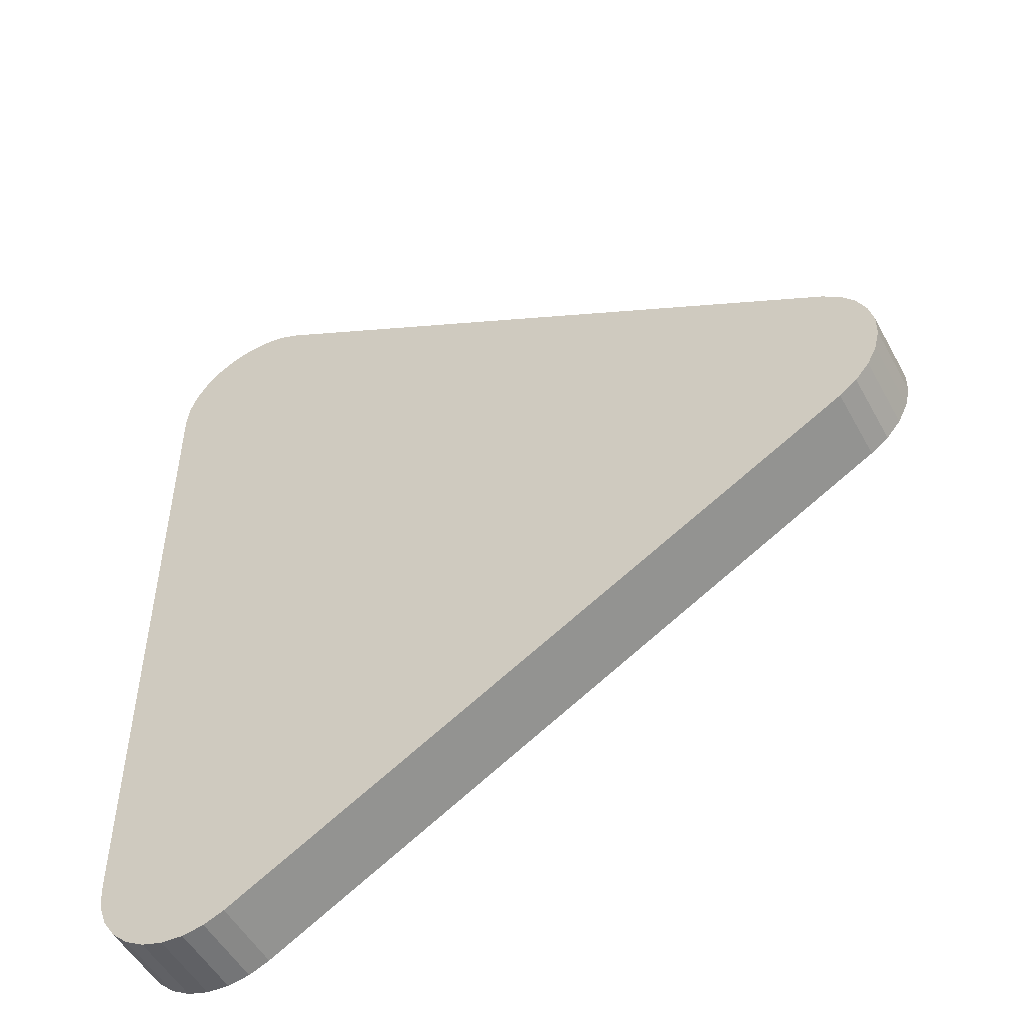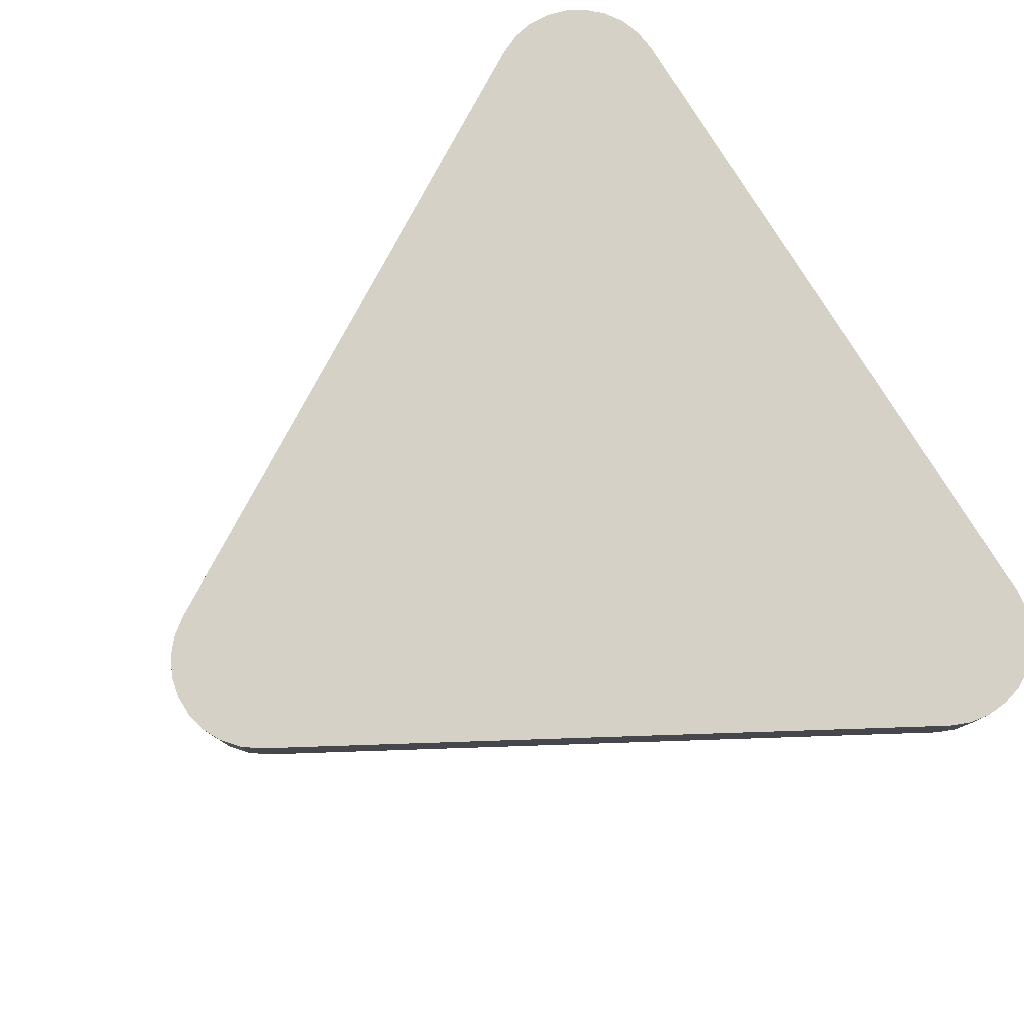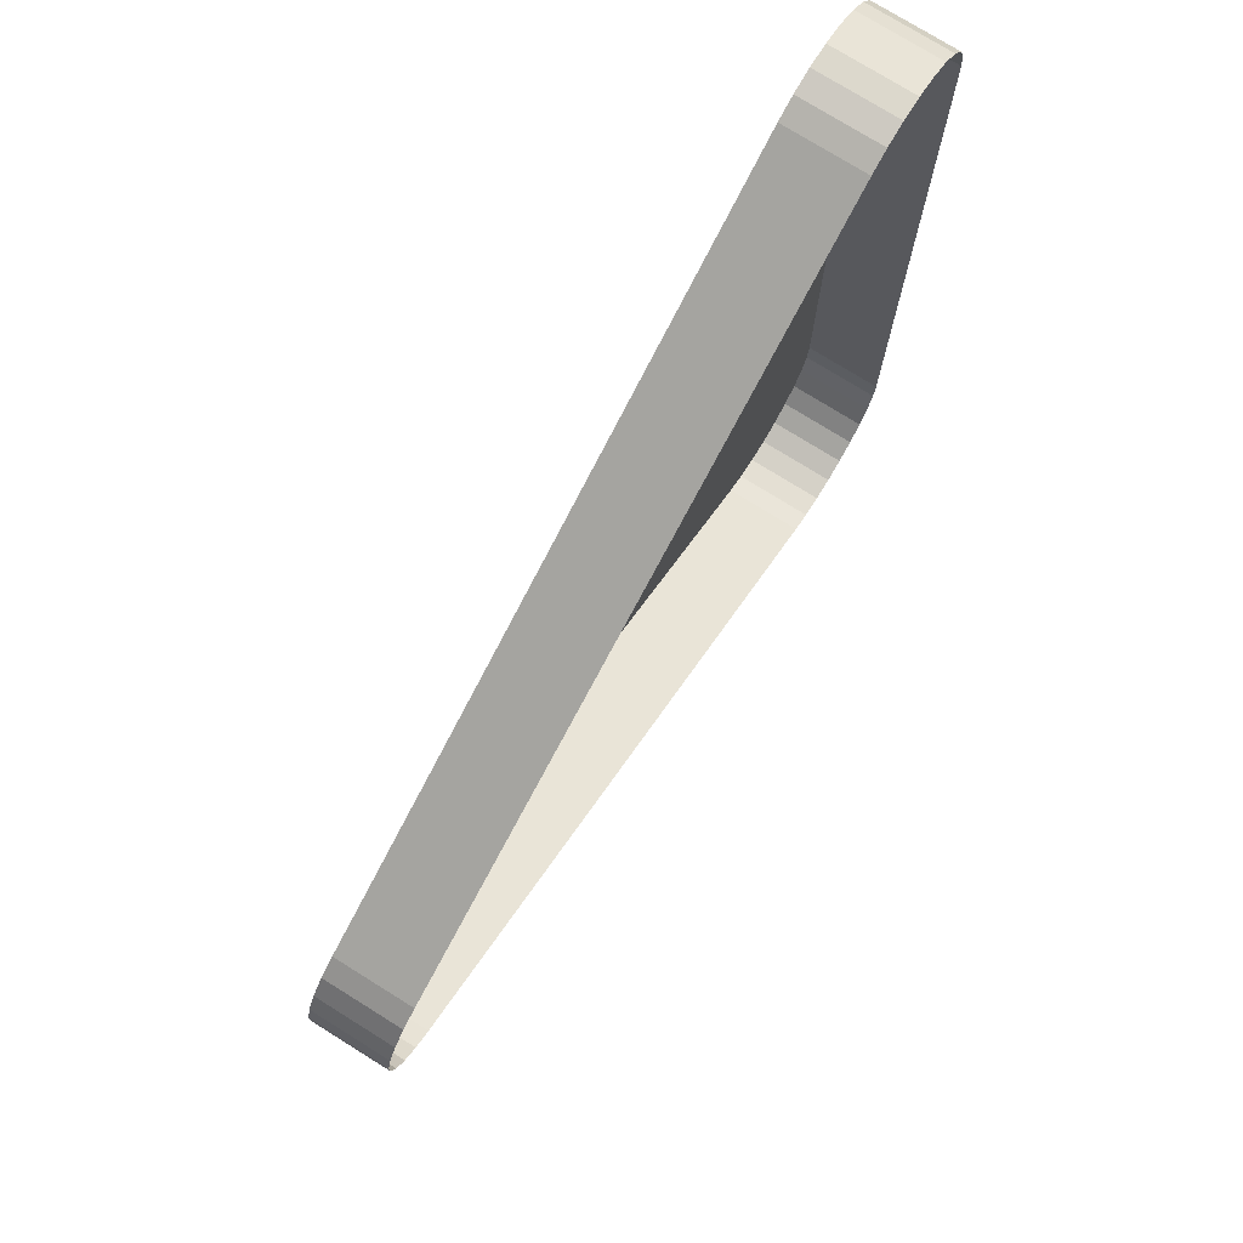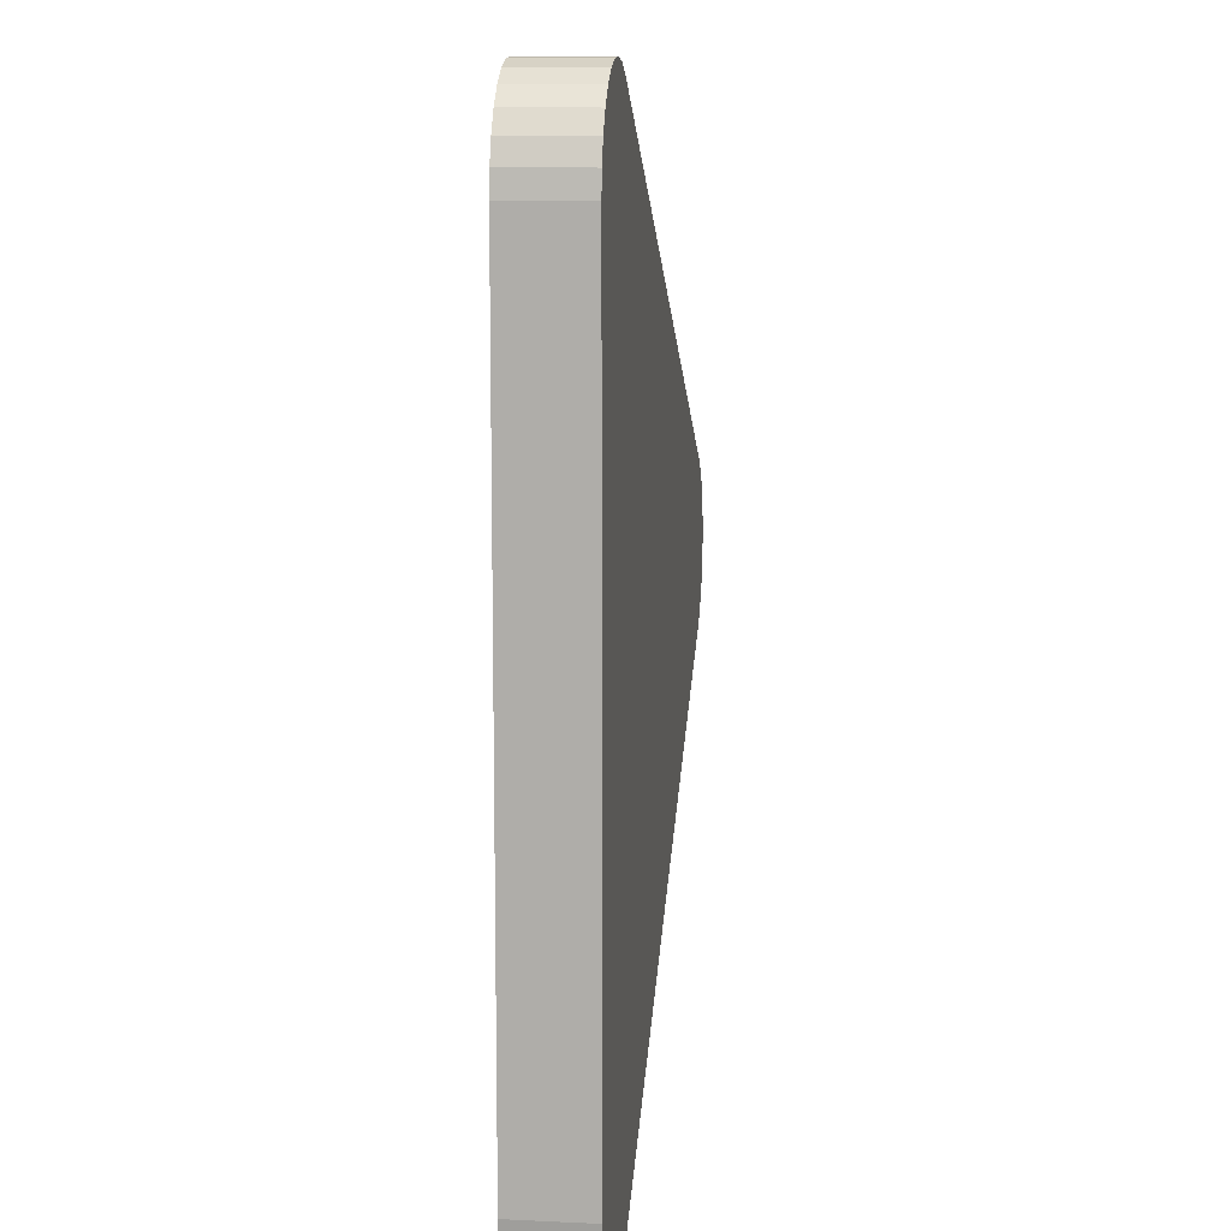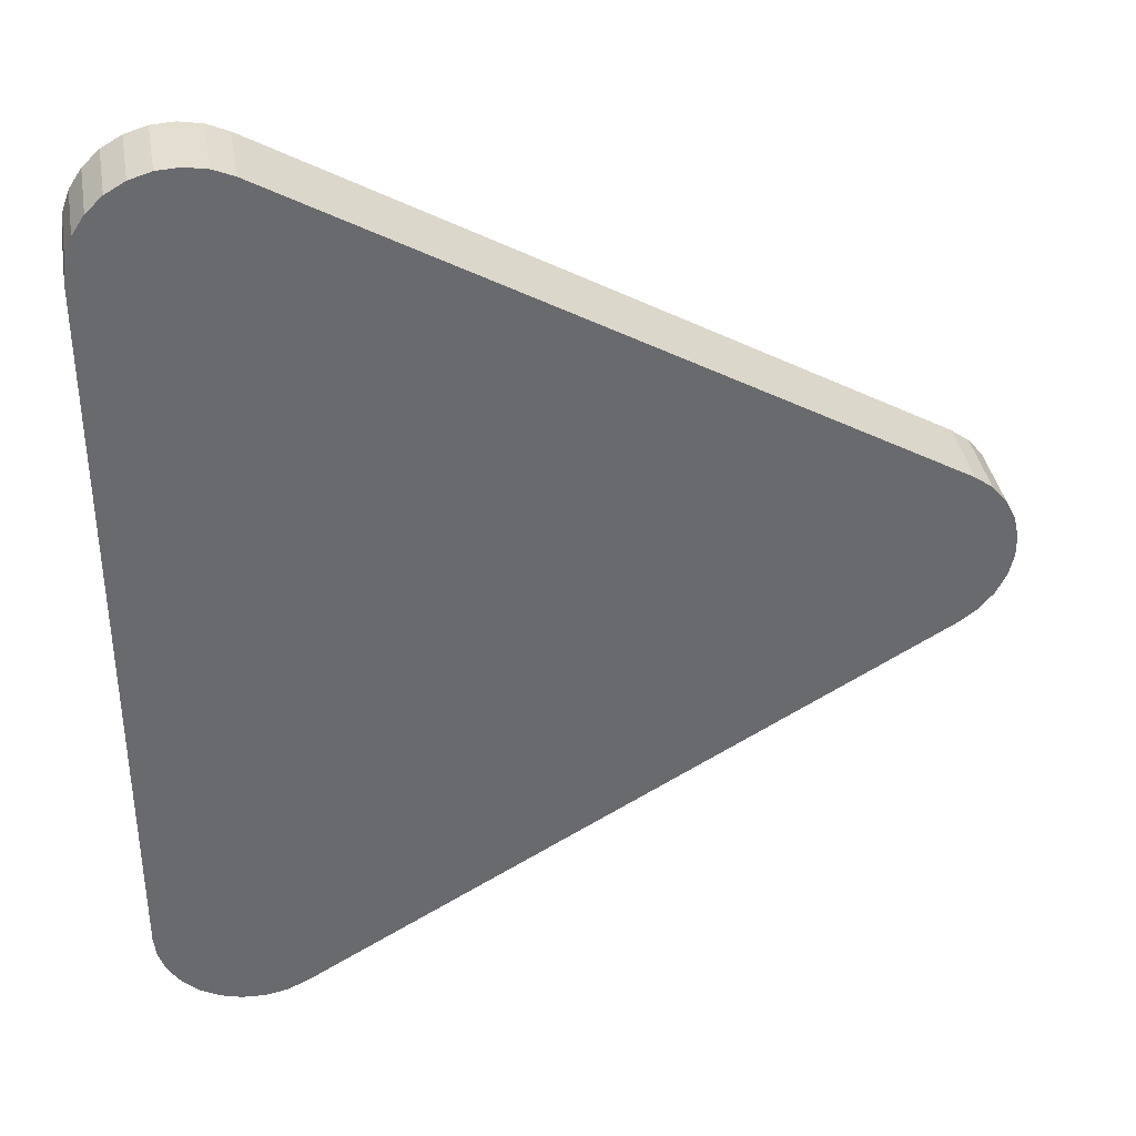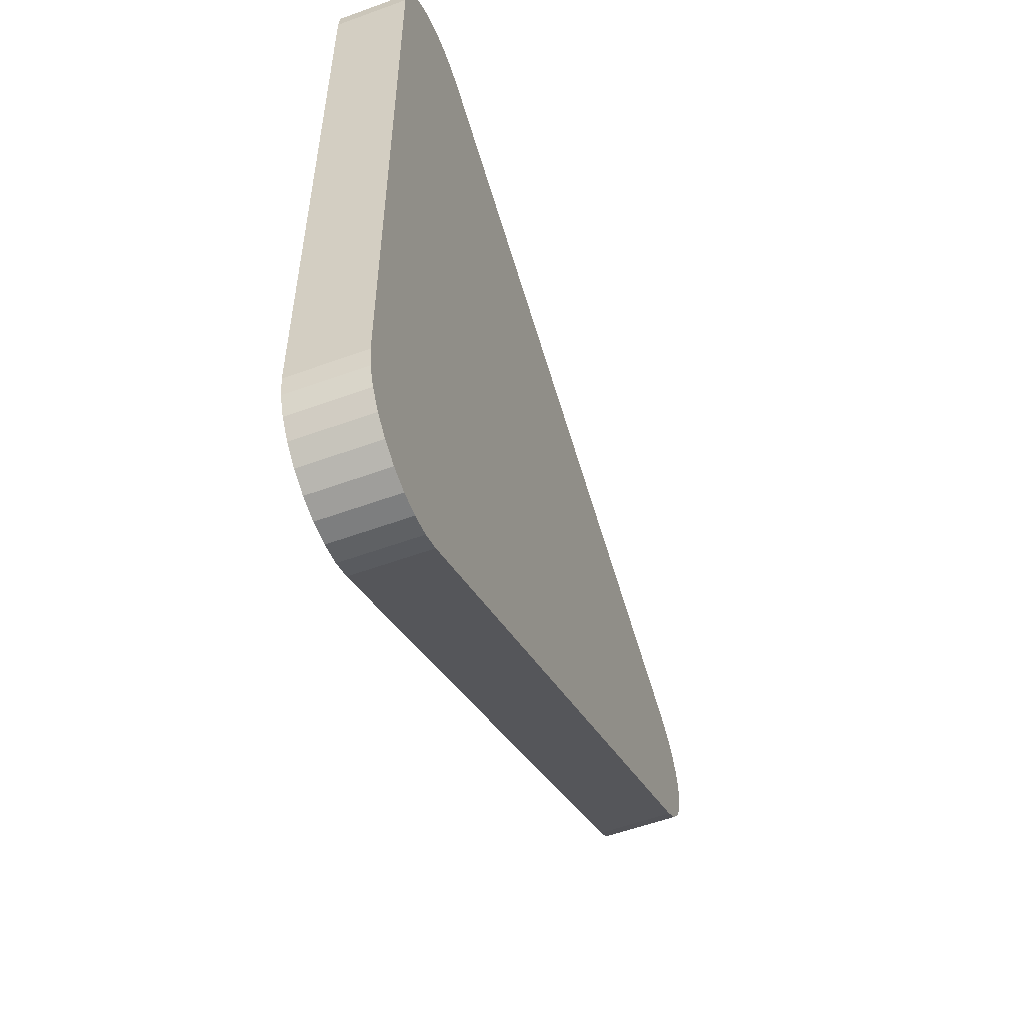
<metadata>
{"format":"obj","ext":"obj","renderer":"f3d","projection":"perspective","resolution":1024,"background":"white","views":[{"elev":-51.3,"azim":28.0,"up":"+Y"},{"elev":78.9,"azim":148.1,"up":"+Z"},{"elev":75.9,"azim":121.9,"up":"+Y"},{"elev":11.2,"azim":-83.4,"up":"+Y"},{"elev":37.4,"azim":-10.0,"up":"+Y"},{"elev":-56.3,"azim":-69.1,"up":"+Y"}]}
</metadata>
<code>
o LM_L_LS1_UnderPF
v -311.3 267.6 -7.996
v -311.3 267.6 -12.7
v -312.6 267.8 -12.7
v -310 267 -7.996
v -310 267 -12.7
v -311.3 267.6 -12.7
v -312.6 267.8 -7.996
v -312.6 267.8 -12.7
v -314 267.7 -12.7
v -314 267.7 -7.996
v -314 267.7 -12.7
v -315.3 267.3 -12.7
v -311.3 267.6 -7.996
v -310 267 -7.996
v -311.3 267.6 -12.7
v -315.3 267.3 -7.996
v -315.3 267.3 -12.7
v -316.5 266.6 -12.7
v -312.6 267.8 -7.996
v -311.3 267.6 -7.996
v -312.6 267.8 -12.7
v -314 267.7 -7.996
v -312.6 267.8 -7.996
v -314 267.7 -12.7
v -315.3 267.3 -7.996
v -314 267.7 -7.996
v -315.3 267.3 -12.7
v -316.5 266.6 -12.7
v -317.5 265.7 -12.7
v -317.5 265.7 -7.996
v -310 267 -7.996
v -311.3 267.6 -7.996
v -312.6 267.8 -7.996
v -316.5 266.6 -7.996
v -315.3 267.3 -7.996
v -316.5 266.6 -12.7
v -317.5 265.7 -7.996
v -317.5 265.7 -12.7
v -318.2 264.6 -12.7
v -316.5 266.6 -7.996
v -316.5 266.6 -12.7
v -317.5 265.7 -7.996
v -317.5 265.7 -7.996
v -310 267 -7.996
v -312.6 267.8 -7.996
v -317.5 265.7 -7.996
v -312.6 267.8 -7.996
v -314 267.7 -7.996
v -310 267 -7.996
v -271 244.5 -7.996
v -310 267 -12.7
v -317.5 265.7 -7.996
v -314 267.7 -7.996
v -315.3 267.3 -7.996
v -318.2 264.6 -7.996
v -318.2 264.6 -12.7
v -318.7 263.3 -12.7
v -315.3 267.3 -7.996
v -316.5 266.6 -7.996
v -317.5 265.7 -7.996
v -318.2 264.6 -7.996
v -317.5 265.7 -7.996
v -318.2 264.6 -12.7
v -271 244.5 -7.996
v -271 244.5 -12.7
v -310 267 -12.7
v -310 267 -7.996
v -317.5 265.7 -7.996
v -318.7 263.3 -7.996
v -318.7 263.3 -7.996
v -318.7 263.3 -12.7
v -318.8 261.9 -12.7
v -318.7 263.3 -7.996
v -318.2 264.6 -7.996
v -318.7 263.3 -12.7
v -310 267 -7.996
v -318.7 263.3 -7.996
v -318.8 261.9 -7.996
v -317.5 265.7 -7.996
v -318.2 264.6 -7.996
v -318.7 263.3 -7.996
v -318.8 261.9 -7.996
v -318.7 263.3 -7.996
v -318.8 261.9 -12.7
v -269.9 243.7 -7.996
v -269.9 243.7 -12.7
v -271 244.5 -12.7
v -269 242.6 -7.996
v -269 242.6 -12.7
v -269.9 243.7 -12.7
v -271 244.5 -7.996
v -269.9 243.7 -7.996
v -271 244.5 -12.7
v -268.4 241.4 -7.996
v -268.4 241.4 -12.7
v -269 242.6 -12.7
v -269.9 243.7 -7.996
v -268.1 240.1 -7.996
v -268.1 240.1 -12.7
v -268.4 241.4 -12.7
v -269 242.6 -7.996
v -268.4 241.4 -7.996
v -269 242.6 -12.7
v -268.1 238.7 -7.996
v -268.1 238.7 -12.7
v -268.1 240.1 -12.7
v -268.4 241.4 -7.996
v -268.1 240.1 -7.996
v -268.4 241.4 -12.7
v -268.4 241.4 -7.996
v -269 242.6 -7.996
v -269.9 243.7 -7.996
v -269.9 243.7 -7.996
v -268.1 240.1 -7.996
v -268.4 241.4 -7.996
v -268.1 240.1 -7.996
v -268.1 238.7 -7.996
v -268.1 240.1 -12.7
v -268.4 237.4 -7.996
v -268.4 237.4 -12.7
v -268.1 238.7 -12.7
v -269.9 243.7 -7.996
v -268.1 238.7 -7.996
v -268.1 240.1 -7.996
v -271 234.3 -7.996
v -269.9 243.7 -7.996
v -271 244.5 -7.996
v -268.1 238.7 -7.996
v -268.4 237.4 -7.996
v -268.1 238.7 -12.7
v -269 236.2 -7.996
v -269 236.2 -12.7
v -268.4 237.4 -12.7
v -269.9 243.7 -7.996
v -269 236.2 -7.996
v -268.1 238.7 -7.996
v -268.4 237.4 -7.996
v -269 236.2 -7.996
v -268.4 237.4 -12.7
v -269.9 235.1 -7.996
v -269.9 235.1 -12.7
v -269 236.2 -12.7
v -269.9 243.7 -7.996
v -271 234.3 -7.996
v -269 236.2 -7.996
v -271 234.3 -7.996
v -271 234.3 -12.7
v -269.9 235.1 -12.7
v -269 236.2 -7.996
v -268.4 237.4 -7.996
v -268.1 238.7 -7.996
v -269 236.2 -7.996
v -269.9 235.1 -7.996
v -269 236.2 -12.7
v -269.9 235.1 -7.996
v -271 234.3 -7.996
v -269.9 235.1 -12.7
v -271 234.3 -7.996
v -269.9 235.1 -7.996
v -269 236.2 -7.996
v -318.8 261.9 -7.996
v -318.8 261.9 -12.7
v -318.8 216.9 -12.7
v -310 267 -7.996
v -318.8 261.9 -7.996
v -318.8 216.9 -7.996
v -318.8 216.9 -7.996
v -271 244.5 -7.996
v -310 267 -7.996
v -271 234.3 -7.996
v -271 244.5 -7.996
v -318.8 216.9 -7.996
v -271 234.3 -7.996
v -310 211.8 -7.996
v -271 234.3 -12.7
v -318.8 216.9 -7.996
v -318.8 261.9 -7.996
v -318.8 216.9 -12.7
v -310 211.8 -7.996
v -310 211.8 -12.7
v -271 234.3 -12.7
v -318.8 216.9 -7.996
v -310 211.8 -7.996
v -271 234.3 -7.996
v -318.8 216.9 -7.996
v -318.8 216.9 -12.7
v -318.7 215.5 -12.7
v -318.7 215.5 -7.996
v -318.7 215.5 -12.7
v -318.2 214.2 -12.7
v -318.7 215.5 -7.996
v -318.2 214.2 -7.996
v -318.2 214.2 -12.7
v -317.5 213.1 -12.7
v -311.3 211.2 -7.996
v -311.3 211.2 -12.7
v -310 211.8 -12.7
v -317.5 213.1 -7.996
v -317.5 213.1 -12.7
v -316.5 212.2 -12.7
v -312.6 211 -7.996
v -312.6 211 -12.7
v -311.3 211.2 -12.7
v -318.2 214.2 -7.996
v -318.7 215.5 -7.996
v -318.2 214.2 -12.7
v -316.5 212.2 -7.996
v -316.5 212.2 -12.7
v -315.3 211.5 -12.7
v -314 211.1 -7.996
v -314 211.1 -12.7
v -312.6 211 -12.7
v -315.3 211.5 -7.996
v -315.3 211.5 -12.7
v -314 211.1 -12.7
v -310 211.8 -7.996
v -311.3 211.2 -7.996
v -310 211.8 -12.7
v -318.8 216.9 -7.996
v -318.7 215.5 -7.996
v -318.2 214.2 -7.996
v -317.5 213.1 -7.996
v -318.8 216.9 -7.996
v -318.2 214.2 -7.996
v -310 211.8 -7.996
v -311.3 211.2 -7.996
v -316.5 212.2 -7.996
v -312.6 211 -7.996
v -314 211.1 -7.996
v -312.6 211 -12.7
v -315.3 211.5 -7.996
v -316.5 212.2 -7.996
v -315.3 211.5 -12.7
v -314 211.1 -7.996
v -318.2 214.2 -7.996
v -311.3 211.2 -7.996
v -310 211.8 -7.996
v -314 211.1 -7.996
v -314 211.1 -7.996
v -318.2 214.2 -7.996
v -317.5 213.1 -7.996
v -314 211.1 -7.996
v -312.6 211 -7.996
v -311.3 211.2 -7.996
v -317.5 213.1 -7.996
v -316.5 212.2 -7.996
v -315.3 211.5 -7.996
f 3 2 1
f 6 5 4
f 9 8 7
f 12 11 10
f 15 14 13
f 18 17 16
f 21 20 19
f 24 23 22
f 27 26 25
f 30 29 28
f 33 32 31
f 36 35 34
f 39 38 37
f 42 41 40
f 45 44 43
f 48 47 46
f 51 50 49
f 54 53 52
f 57 56 55
f 60 59 58
f 63 62 61
f 66 65 64
f 69 68 67
f 72 71 70
f 75 74 73
f 78 77 76
f 81 80 79
f 84 83 82
f 87 86 85
f 90 89 88
f 93 92 91
f 96 95 94
f 90 88 97
f 100 99 98
f 103 102 101
f 106 105 104
f 109 108 107
f 112 111 110
f 115 114 113
f 118 117 116
f 121 120 119
f 124 123 122
f 127 126 125
f 130 129 128
f 133 132 131
f 136 135 134
f 139 138 137
f 142 141 140
f 145 144 143
f 148 147 146
f 151 150 149
f 154 153 152
f 157 156 155
f 160 159 158
f 163 162 161
f 166 165 164
f 169 168 167
f 172 171 170
f 175 174 173
f 178 177 176
f 181 180 179
f 184 183 182
f 187 186 185
f 190 189 188
f 187 185 191
f 194 193 192
f 197 196 195
f 200 199 198
f 203 202 201
f 206 205 204
f 209 208 207
f 212 211 210
f 215 214 213
f 218 217 216
f 221 220 219
f 194 192 222
f 225 224 223
f 203 201 226
f 200 198 227
f 230 229 228
f 233 232 231
f 215 213 234
f 237 236 235
f 236 238 235
f 241 240 239
f 244 243 242
f 246 245 238
f 238 247 246

</code>
